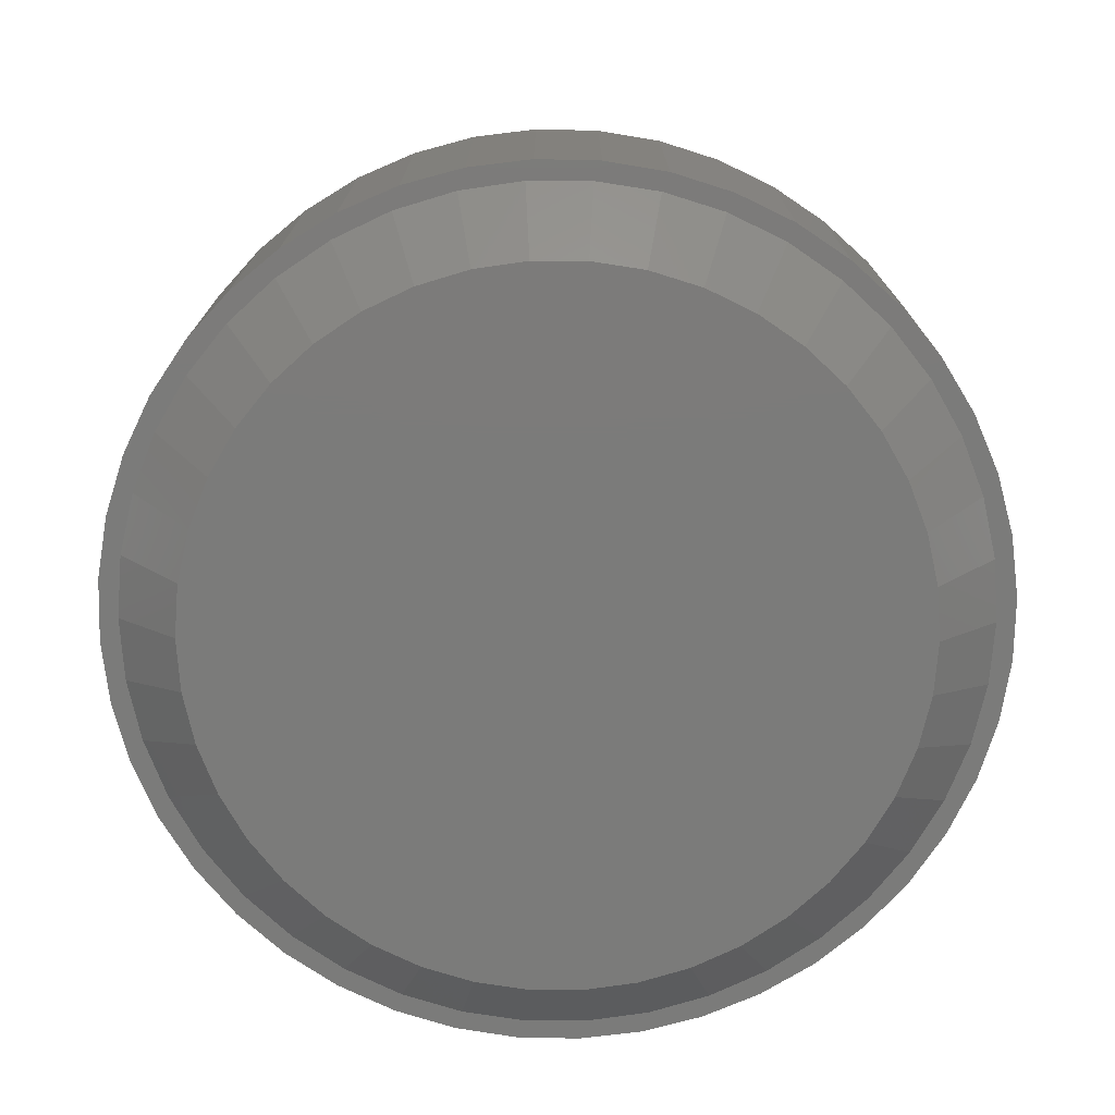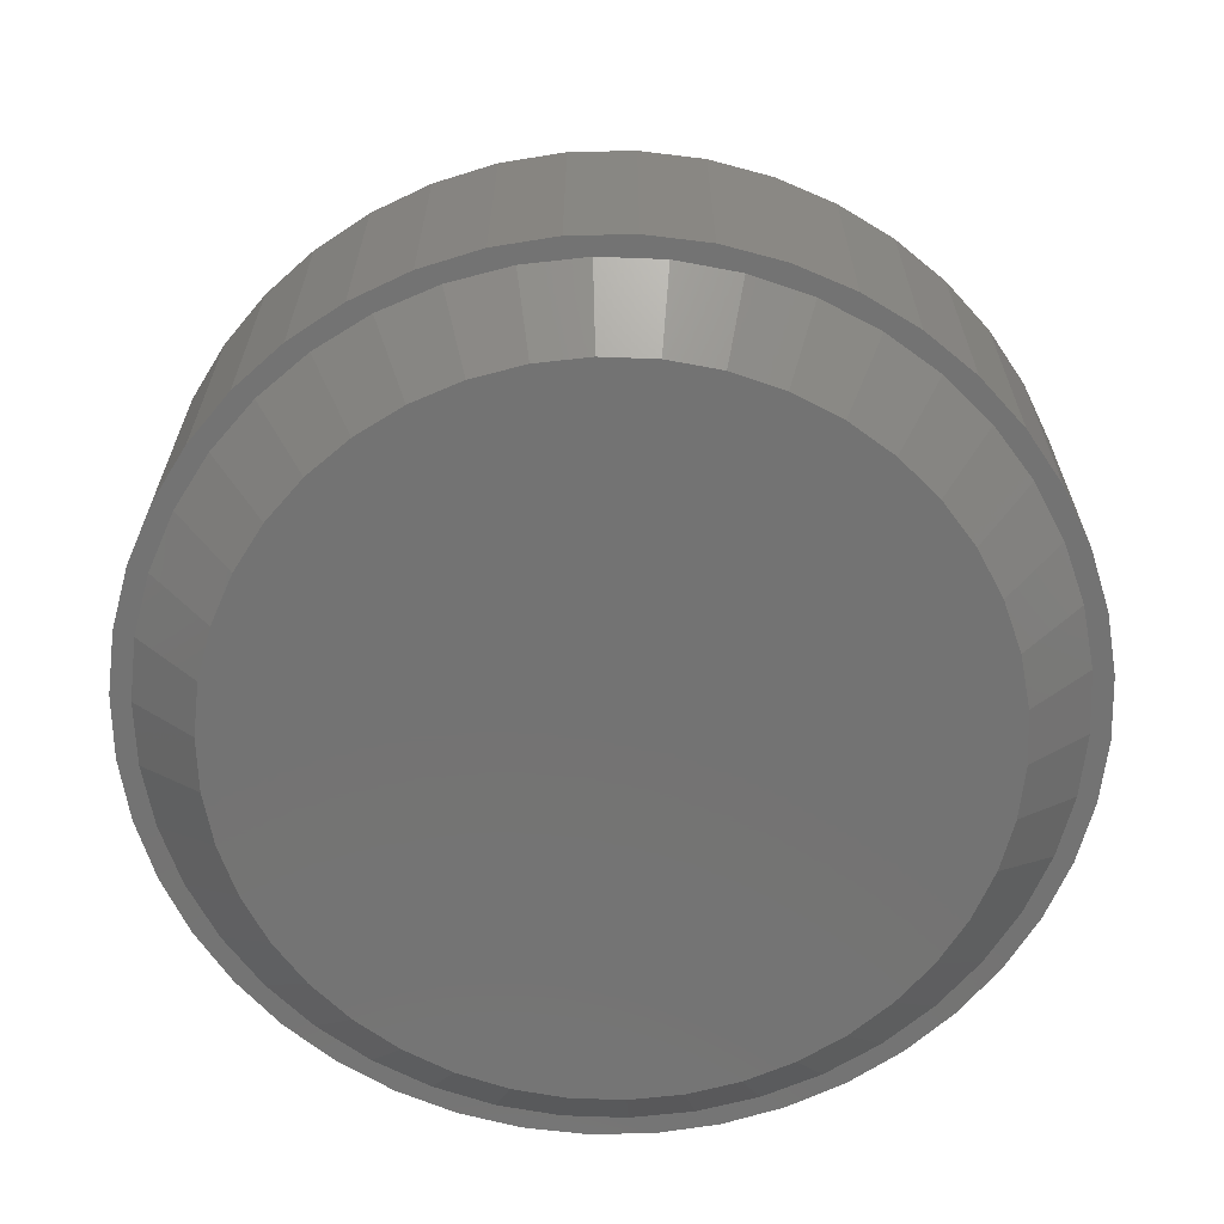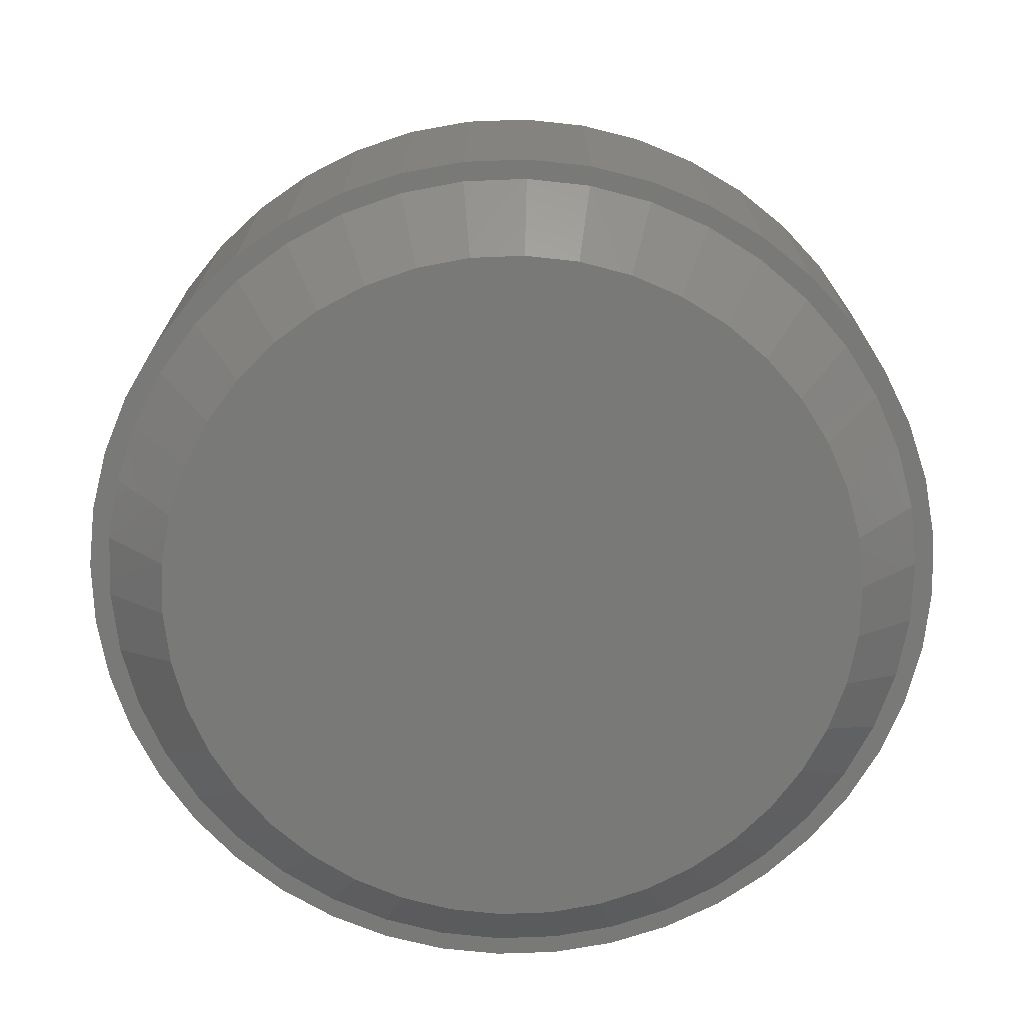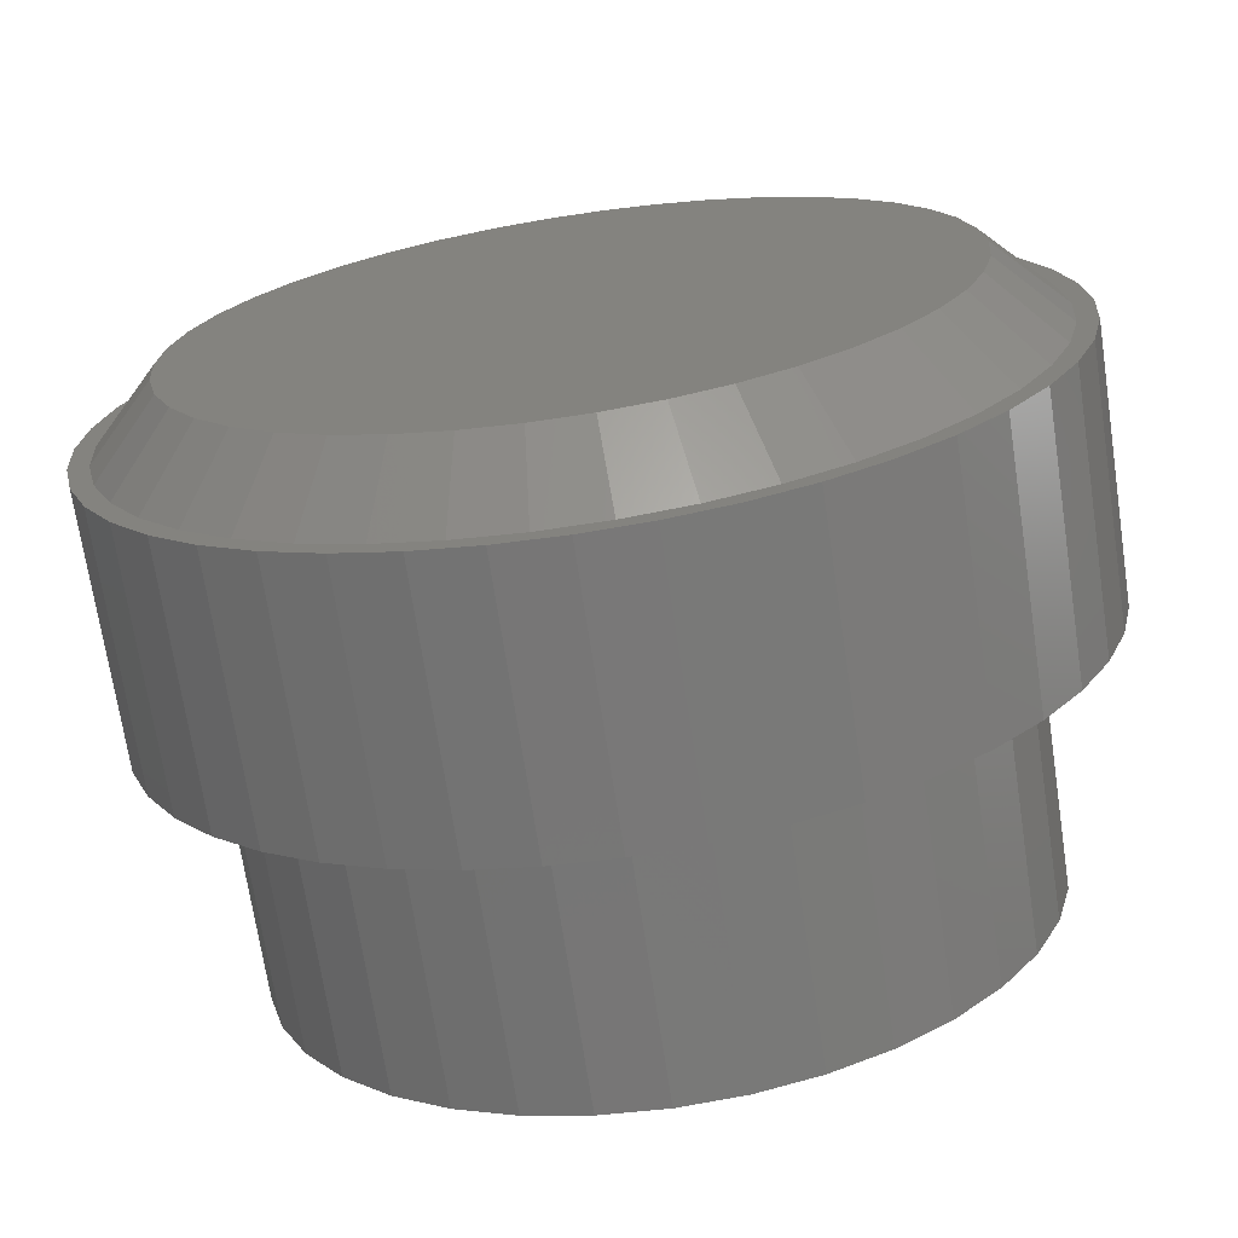
<metadata>
{"format":"stl","ext":"stl","renderer":"f3d","projection":"perspective","resolution":1024,"background":"white","views":[{"elev":-74.4,"azim":68.3,"up":"+Z"},{"elev":-65.4,"azim":160.7,"up":"+Z"},{"elev":-71.7,"azim":88.0,"up":"+Z"},{"elev":-70.4,"azim":-171.4,"up":"+Y"}]}
</metadata>
<code>
# stl→obj: 292 verts, 588 faces
v 5.7 0 4
v 5.613 0.9898 0
v 5.613 0.9898 4
v 5.7 0 0
v -5.7 0 0
v -5.613 0.9898 4
v -5.613 0.9898 0
v -5.7 0 4
v 0.9898 5.613 0
v 0 5.7 4
v 0.9898 5.613 4
v 0 5.7 0
v 4.366 3.664 4
v 3.664 4.366 0
v 3.664 4.366 4
v 4.366 3.664 0
v -2.85 4.936 0
v -3.664 4.366 4
v -2.85 4.936 4
v -3.664 4.366 0
v -0.9898 5.613 0
v -1.95 5.356 4
v -0.9898 5.613 4
v -1.95 5.356 0
v 4.366 -3.664 4
v 4.936 -2.85 0
v 4.936 -2.85 4
v 4.366 -3.664 0
v -4.366 -3.664 0
v -4.936 -2.85 4
v -4.936 -2.85 0
v -4.366 -3.664 4
v 5.356 1.95 4
v 4.936 2.85 0
v 4.936 2.85 4
v 5.356 1.95 0
v 2.85 4.936 0
v 1.95 5.356 4
v 2.85 4.936 4
v 1.95 5.356 0
v -4.936 2.85 0
v -4.366 3.664 4
v -4.366 3.664 0
v -4.936 2.85 4
v -5.356 1.95 4
v -5.356 1.95 0
v 3.3 0 4
v 5.613 -0.9898 4
v 5.356 -1.95 4
v 1.65 2.858 4
v 1.65 -2.858 4
v -1.65 2.858 4
v 3.664 -4.366 4
v 2.85 -4.936 4
v 1.95 -5.356 4
v 0.9898 -5.613 4
v 0 -5.7 4
v -1.65 -2.858 4
v -0.9898 -5.613 4
v -1.95 -5.356 4
v -2.85 -4.936 4
v -3.3 0 4
v -3.664 -4.366 4
v -5.356 -1.95 4
v -5.613 -0.9898 4
v 0 -5.7 0
v 0.9898 -5.613 0
v 5.613 -0.9898 0
v -3.664 -4.366 0
v -1.95 -5.356 0
v -0.9898 -5.613 0
v -5.613 -0.9898 0
v -5.356 -1.95 0
v 6.599 0 -4
v 6.9 0 -4
v 6.83 -0.982 -4
v 6.525 -0.9843 -4
v 6.62 -1.944 -4
v 6.83 0.982 -4
v 6.525 0.9827 -4
v 6.525 -0.9827 -4
v 6.525 -0.9835 -4
v 6.306 -1.945 -4
v 6.306 -1.946 -4
v 6.276 -2.866 -4
v 5.945 -2.863 -4
v 5.805 -3.73 -4
v 5.453 -3.717 -4
v 5.452 -3.717 -4
v 5.452 -3.718 -4
v 5.215 -4.519 -4
v 4.837 -4.488 -4
v 4.519 -5.215 -4
v 4.115 -5.159 -4
v 4.114 -5.159 -4
v 4.114 -5.16 -4
v 3.73 -5.805 -4
v 3.3 -5.715 -4
v 2.866 -6.276 -4
v 2.412 -6.142 -4
v 2.411 -6.143 -4
v 2.41 -6.143 -4
v 1.944 -6.62 -4
v 1.468 -6.434 -4
v 0.982 -6.83 -4
v 0.4931 -6.581 -4
v 0 -6.9 -4
v -0.4931 -6.581 -4
v -0.982 -6.83 -4
v -1.468 -6.434 -4
v -1.944 -6.62 -4
v -2.41 -6.143 -4
v -2.866 -6.276 -4
v -2.411 -6.143 -4
v -2.412 -6.142 -4
v -3.3 -5.715 -4
v -3.73 -5.805 -4
v -4.114 -5.16 -4
v -4.519 -5.215 -4
v -4.114 -5.159 -4
v -4.115 -5.159 -4
v -4.837 -4.488 -4
v -5.215 -4.519 -4
v -5.452 -3.718 -4
v -5.805 -3.73 -4
v -5.452 -3.717 -4
v -5.453 -3.717 -4
v -5.945 -2.863 -4
v -6.276 -2.866 -4
v -6.306 -1.946 -4
v -6.62 -1.944 -4
v -6.306 -1.945 -4
v -6.525 -0.9843 -4
v -6.525 -0.9835 -4
v -6.83 -0.982 -4
v -6.525 -0.9827 -4
v 6.525 0.9835 -4
v 6.525 0.9843 -4
v 6.62 1.944 -4
v 6.306 1.945 -4
v 6.306 1.946 -4
v 6.276 2.866 -4
v 5.945 2.863 -4
v 5.805 3.73 -4
v 5.453 3.717 -4
v 5.452 3.717 -4
v 5.452 3.718 -4
v 5.215 4.519 -4
v 4.837 4.488 -4
v 4.519 5.215 -4
v 4.115 5.159 -4
v 4.114 5.159 -4
v 4.114 5.16 -4
v 3.73 5.805 -4
v 3.3 5.715 -4
v 2.866 6.276 -4
v 2.412 6.142 -4
v 2.411 6.143 -4
v 2.41 6.143 -4
v 1.944 6.62 -4
v 1.468 6.434 -4
v 0.982 6.83 -4
v 0.4931 6.581 -4
v 0 6.9 -4
v -0.4931 6.581 -4
v -0.982 6.83 -4
v -1.468 6.434 -4
v -1.944 6.62 -4
v -2.41 6.143 -4
v -2.866 6.276 -4
v -2.411 6.143 -4
v -2.412 6.142 -4
v -3.3 5.715 -4
v -3.73 5.805 -4
v -4.114 5.16 -4
v -4.519 5.215 -4
v -4.114 5.159 -4
v -4.115 5.159 -4
v -4.837 4.488 -4
v -5.215 4.519 -4
v -5.452 3.718 -4
v -5.805 3.73 -4
v -5.452 3.717 -4
v -5.453 3.717 -4
v -5.945 2.863 -4
v -6.276 2.866 -4
v -6.306 1.946 -4
v -6.62 1.944 -4
v -6.306 1.945 -4
v -6.525 0.9843 -4
v -6.83 0.982 -4
v -6.525 0.9835 -4
v -6.525 0.9827 -4
v -6.599 0 -4
v -6.9 0 -4
v 1.95 -5.356 0
v 2.85 -4.936 0
v 3.664 -4.366 0
v 5.356 -1.95 0
v -2.85 -4.936 0
v 6.9 0 0
v 6.83 0.982 0
v -6.83 0.982 0
v -6.9 0 0
v 0 6.9 0
v 0.982 6.83 0
v 5.215 4.519 0
v 4.519 5.215 0
v -4.519 5.215 0
v -3.73 5.805 0
v -2.866 6.276 0
v -1.944 6.62 0
v -6.62 -1.944 0
v -6.276 -2.866 0
v 6.62 1.944 0
v 6.276 2.866 0
v 5.805 3.73 0
v 2.866 6.276 0
v 3.73 5.805 0
v -5.805 3.73 0
v -6.276 2.866 0
v 6.83 -0.982 0
v 6.62 -1.944 0
v 1.944 6.62 0
v -0.982 6.83 0
v -5.215 4.519 0
v -6.62 1.944 0
v 6.276 -2.866 0
v 5.805 -3.73 0
v 5.215 -4.519 0
v 4.519 -5.215 0
v 3.73 -5.805 0
v 2.866 -6.276 0
v 1.944 -6.62 0
v 0.982 -6.83 0
v 0 -6.9 0
v -0.982 -6.83 0
v -1.944 -6.62 0
v -2.866 -6.276 0
v -3.73 -5.805 0
v -4.519 -5.215 0
v -5.805 -3.73 0
v -5.215 -4.519 0
v -6.83 -0.982 0
v 3.3 0 -1.999
v 1.65 2.858 -1.999
v -1.65 2.858 -1.999
v -3.3 0 -1.999
v 1.65 -2.858 -1.999
v -1.65 -2.858 -1.999
v 5.045 -2.43 -4.999
v 5.6 0 -4.999
v 5.537 0.8346 -4.999
v 5.537 -0.8346 -4.999
v -5.537 -0.8346 -4.999
v -5.6 0 -4.999
v -0.4185 5.584 -4.999
v -4.627 3.155 -4.999
v -5.045 2.43 -4.999
v 4.105 -3.809 -4.999
v 3.492 -4.378 -4.999
v -5.351 -1.651 -4.999
v -3.492 -4.378 -4.999
v -2.8 -4.85 -4.999
v 3.492 4.378 -4.999
v 2.8 4.85 -4.999
v -4.105 3.809 -4.999
v -5.537 0.8346 -4.999
v 5.351 -1.651 -4.999
v 2.8 -4.85 -4.999
v 0.4185 -5.584 -4.999
v 5.351 1.651 -4.999
v 5.045 2.43 -4.999
v 4.627 -3.155 -4.999
v 4.627 3.155 -4.999
v 4.105 3.809 -4.999
v 2.046 -5.213 -4.999
v 2.046 5.213 -4.999
v 1.246 -5.46 -4.999
v 1.246 5.46 -4.999
v 0.4185 5.584 -4.999
v -0.4185 -5.584 -4.999
v -1.246 -5.46 -4.999
v -1.246 5.46 -4.999
v -2.046 -5.213 -4.999
v -2.046 5.213 -4.999
v -2.8 4.85 -4.999
v -3.492 4.378 -4.999
v -4.105 -3.809 -4.999
v -4.627 -3.155 -4.999
v -5.045 -2.43 -4.999
v -5.351 1.651 -4.999
f 1 2 3
f 2 1 4
f 5 6 7
f 6 5 8
f 9 10 11
f 10 9 12
f 13 14 15
f 14 13 16
f 17 18 19
f 18 17 20
f 21 22 23
f 22 21 24
f 25 26 27
f 26 25 28
f 29 30 31
f 30 29 32
f 33 34 35
f 34 33 36
f 3 36 33
f 36 3 2
f 35 16 13
f 16 35 34
f 37 38 39
f 38 37 40
f 40 11 38
f 11 40 9
f 14 39 15
f 39 14 37
f 41 42 43
f 42 41 44
f 43 18 20
f 18 43 42
f 7 45 46
f 45 7 6
f 47 1 3
f 47 3 33
f 1 47 48
f 47 33 35
f 48 47 49
f 50 35 13
f 49 47 27
f 50 13 15
f 51 27 47
f 27 51 25
f 50 15 39
f 50 39 38
f 35 50 47
f 11 50 38
f 10 50 11
f 52 10 23
f 10 52 50
f 22 52 23
f 19 52 22
f 18 52 19
f 42 52 18
f 25 51 53
f 53 51 54
f 54 51 55
f 51 56 55
f 51 57 56
f 58 57 51
f 57 58 59
f 58 60 59
f 58 61 60
f 30 58 62
f 58 63 61
f 44 52 42
f 52 44 62
f 58 32 63
f 45 62 44
f 58 30 32
f 6 62 45
f 62 64 30
f 8 62 6
f 62 65 64
f 62 8 65
f 24 19 22
f 19 24 17
f 12 23 10
f 23 12 21
f 66 56 57
f 56 66 67
f 48 4 1
f 4 48 68
f 69 32 29
f 32 69 63
f 70 59 60
f 59 70 71
f 72 8 5
f 8 72 65
f 31 64 73
f 64 31 30
f 74 75 76
f 77 76 78
f 75 74 79
f 80 79 74
f 76 81 74
f 76 82 81
f 76 77 82
f 78 83 77
f 78 84 83
f 85 84 78
f 85 86 84
f 87 86 85
f 87 88 86
f 87 89 88
f 87 90 89
f 91 90 87
f 91 92 90
f 93 92 91
f 93 94 92
f 93 95 94
f 93 96 95
f 97 96 93
f 97 98 96
f 99 98 97
f 99 100 98
f 99 101 100
f 99 102 101
f 103 102 99
f 103 104 102
f 103 104 104
f 105 104 103
f 105 106 104
f 107 106 105
f 107 108 106
f 109 108 107
f 109 110 108
f 111 110 109
f 110 111 110
f 111 112 110
f 113 112 111
f 112 113 114
f 114 113 115
f 113 116 115
f 117 116 113
f 117 118 116
f 119 118 117
f 118 119 120
f 120 119 121
f 119 122 121
f 123 122 119
f 123 124 122
f 125 124 123
f 124 125 126
f 126 125 127
f 125 128 127
f 129 128 125
f 129 130 128
f 131 130 129
f 130 131 132
f 132 131 133
f 134 135 136
f 133 135 134
f 135 133 131
f 137 79 80
f 138 79 137
f 79 138 139
f 140 139 138
f 141 139 140
f 141 142 139
f 143 142 141
f 143 144 142
f 145 144 143
f 146 144 145
f 147 144 146
f 147 148 144
f 149 148 147
f 149 150 148
f 151 150 149
f 152 150 151
f 153 150 152
f 153 154 150
f 155 154 153
f 155 156 154
f 157 156 155
f 158 156 157
f 159 156 158
f 159 160 156
f 161 160 159
f 161 160 161
f 161 162 160
f 163 162 161
f 163 164 162
f 165 164 163
f 165 166 164
f 167 166 165
f 168 167 167
f 167 168 166
f 169 168 167
f 170 169 171
f 170 171 172
f 169 170 168
f 173 170 172
f 173 174 170
f 175 174 173
f 176 175 177
f 176 177 178
f 175 176 174
f 179 176 178
f 179 180 176
f 181 180 179
f 182 181 183
f 182 183 184
f 181 182 180
f 185 182 184
f 185 186 182
f 187 186 185
f 188 187 189
f 188 189 190
f 191 190 192
f 187 188 186
f 191 192 193
f 191 193 194
f 136 135 194
f 195 194 135
f 190 191 188
f 194 195 191
f 46 44 41
f 44 46 45
f 67 55 56
f 55 67 196
f 196 54 55
f 54 196 197
f 53 28 25
f 28 53 198
f 27 199 49
f 199 27 26
f 49 68 48
f 68 49 199
f 69 61 63
f 61 69 200
f 71 57 59
f 57 71 66
f 73 65 72
f 65 73 64
f 197 53 54
f 53 197 198
f 200 60 61
f 60 200 70
f 201 79 202
f 79 201 75
f 195 203 191
f 203 195 204
f 162 205 206
f 205 162 164
f 207 150 208
f 150 207 148
f 174 209 210
f 209 174 176
f 168 211 212
f 211 168 170
f 129 213 131
f 213 129 214
f 215 142 216
f 142 215 139
f 202 139 215
f 139 202 79
f 216 144 217
f 144 216 142
f 154 218 219
f 218 154 156
f 150 219 208
f 219 150 154
f 186 220 182
f 220 186 221
f 4 201 202
f 2 202 215
f 201 4 222
f 36 215 216
f 68 222 4
f 34 216 217
f 222 68 223
f 199 223 68
f 202 2 4
f 215 36 2
f 16 217 207
f 216 34 36
f 16 207 208
f 217 16 34
f 14 208 219
f 208 14 16
f 37 219 218
f 219 37 14
f 218 40 37
f 224 40 218
f 224 9 40
f 206 9 224
f 12 206 205
f 206 12 9
f 225 12 205
f 225 21 12
f 212 21 225
f 212 24 21
f 211 24 212
f 24 211 17
f 210 17 211
f 17 210 20
f 209 20 210
f 20 209 43
f 226 43 209
f 220 43 226
f 43 220 41
f 221 41 220
f 227 46 221
f 41 221 46
f 223 199 228
f 26 228 199
f 228 26 229
f 28 229 26
f 229 28 230
f 230 28 231
f 198 231 28
f 231 198 232
f 197 232 198
f 232 197 233
f 196 233 197
f 196 234 233
f 67 234 196
f 67 235 234
f 66 235 67
f 66 236 235
f 66 237 236
f 71 237 66
f 71 238 237
f 70 238 71
f 239 70 200
f 70 239 238
f 240 200 69
f 200 240 239
f 241 69 29
f 69 241 240
f 242 29 31
f 29 243 241
f 214 31 73
f 213 73 72
f 29 242 243
f 244 72 5
f 46 227 7
f 203 7 227
f 31 214 242
f 7 203 5
f 73 213 214
f 204 5 203
f 72 244 213
f 5 204 244
f 170 210 211
f 210 170 174
f 164 225 205
f 225 164 166
f 228 78 223
f 78 228 85
f 103 233 234
f 233 103 99
f 107 235 236
f 235 107 105
f 99 232 233
f 232 99 97
f 125 214 129
f 214 125 242
f 135 204 195
f 204 135 244
f 217 148 207
f 148 217 144
f 156 224 218
f 224 156 160
f 160 206 224
f 206 160 162
f 182 226 180
f 226 182 220
f 180 209 176
f 209 180 226
f 188 221 186
f 221 188 227
f 191 227 188
f 227 191 203
f 166 212 225
f 212 166 168
f 222 75 201
f 75 222 76
f 105 234 235
f 234 105 103
f 97 231 232
f 231 97 93
f 230 87 229
f 87 230 91
f 119 243 123
f 243 119 241
f 117 239 240
f 239 117 113
f 113 238 239
f 238 113 111
f 109 236 237
f 236 109 107
f 123 242 125
f 242 123 243
f 131 244 135
f 244 131 213
f 231 91 230
f 91 231 93
f 223 76 222
f 76 223 78
f 229 85 228
f 85 229 87
f 119 240 241
f 240 119 117
f 111 237 238
f 237 111 109
f 245 50 246
f 50 245 47
f 62 247 52
f 247 62 248
f 247 50 52
f 50 247 246
f 246 249 245
f 247 249 246
f 247 250 249
f 250 247 248
f 249 58 51
f 58 249 250
f 58 248 62
f 248 58 250
f 249 47 245
f 47 249 51
f 86 251 84
f 74 252 80
f 253 80 252
f 80 253 137
f 254 81 82
f 81 254 252
f 136 255 134
f 255 136 256
f 257 167 165
f 184 258 259
f 258 184 183
f 94 260 92
f 81 252 74
f 261 94 95
f 94 261 260
f 132 133 262
f 118 263 264
f 263 118 120
f 265 153 152
f 153 265 266
f 267 181 179
f 193 268 256
f 268 193 192
f 83 269 77
f 84 269 83
f 269 84 251
f 88 251 86
f 96 261 95
f 261 96 270
f 106 271 104
f 98 100 270
f 254 253 252
f 269 253 254
f 269 272 253
f 251 272 269
f 251 273 272
f 274 273 251
f 274 275 273
f 260 275 274
f 260 276 275
f 261 276 260
f 261 265 276
f 270 265 261
f 270 266 265
f 277 266 270
f 277 278 266
f 279 278 277
f 279 280 278
f 271 280 279
f 271 281 280
f 282 281 271
f 282 257 281
f 283 257 282
f 283 284 257
f 285 284 283
f 285 286 284
f 264 286 285
f 264 287 286
f 263 287 264
f 263 288 287
f 289 288 263
f 289 267 288
f 290 267 289
f 290 258 267
f 291 258 290
f 291 259 258
f 262 259 291
f 262 292 259
f 255 292 262
f 255 268 292
f 268 255 256
f 133 255 262
f 255 133 134
f 108 110 282
f 282 106 108
f 106 282 271
f 287 175 173
f 256 194 193
f 136 194 256
f 77 254 82
f 254 77 269
f 274 88 89
f 88 274 251
f 92 260 90
f 104 279 104
f 279 104 271
f 102 277 101
f 277 102 279
f 104 279 102
f 130 262 291
f 262 130 132
f 115 285 114
f 285 115 264
f 127 128 291
f 121 122 289
f 127 290 126
f 290 127 291
f 122 124 289
f 124 290 289
f 290 124 126
f 110 283 282
f 283 110 110
f 110 112 283
f 149 276 151
f 278 157 266
f 157 278 158
f 159 280 161
f 281 165 163
f 165 281 257
f 287 173 172
f 286 169 284
f 169 286 171
f 267 179 178
f 178 288 267
f 288 178 177
f 259 187 185
f 259 185 184
f 90 274 89
f 274 90 260
f 98 270 96
f 277 100 101
f 100 277 270
f 115 116 264
f 116 118 264
f 128 130 291
f 121 263 120
f 263 121 289
f 112 285 283
f 285 112 114
f 138 272 140
f 147 276 149
f 275 147 146
f 147 275 276
f 266 157 155
f 153 266 155
f 161 281 163
f 284 169 167
f 284 167 257
f 167 284 167
f 288 175 287
f 175 288 177
f 292 190 189
f 292 187 259
f 187 292 189
f 275 145 273
f 145 275 146
f 143 273 145
f 272 141 140
f 141 272 273
f 253 138 137
f 138 253 272
f 278 159 158
f 159 278 280
f 286 172 171
f 172 286 287
f 258 181 267
f 181 258 183
f 268 190 292
f 190 268 192
f 265 151 276
f 151 265 152
f 141 273 143
f 280 161 161
f 161 280 281

</code>
